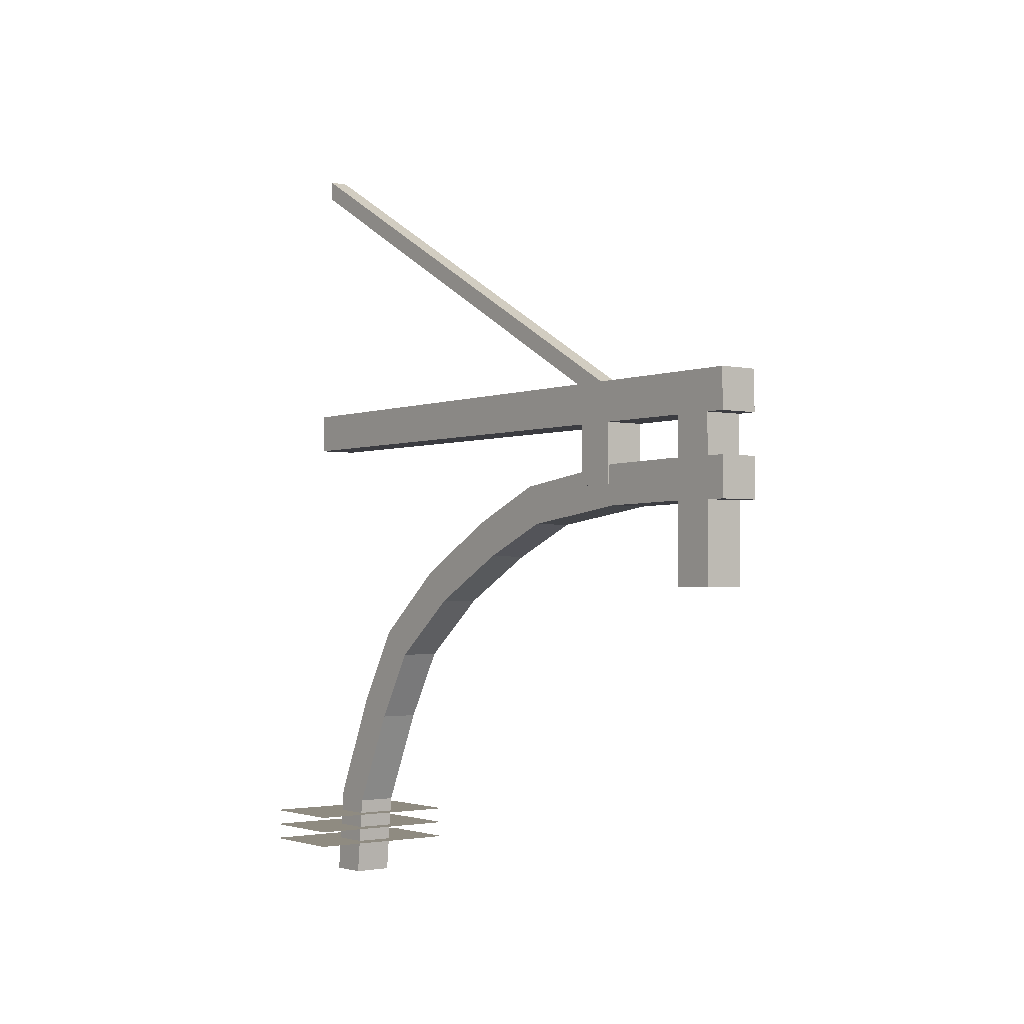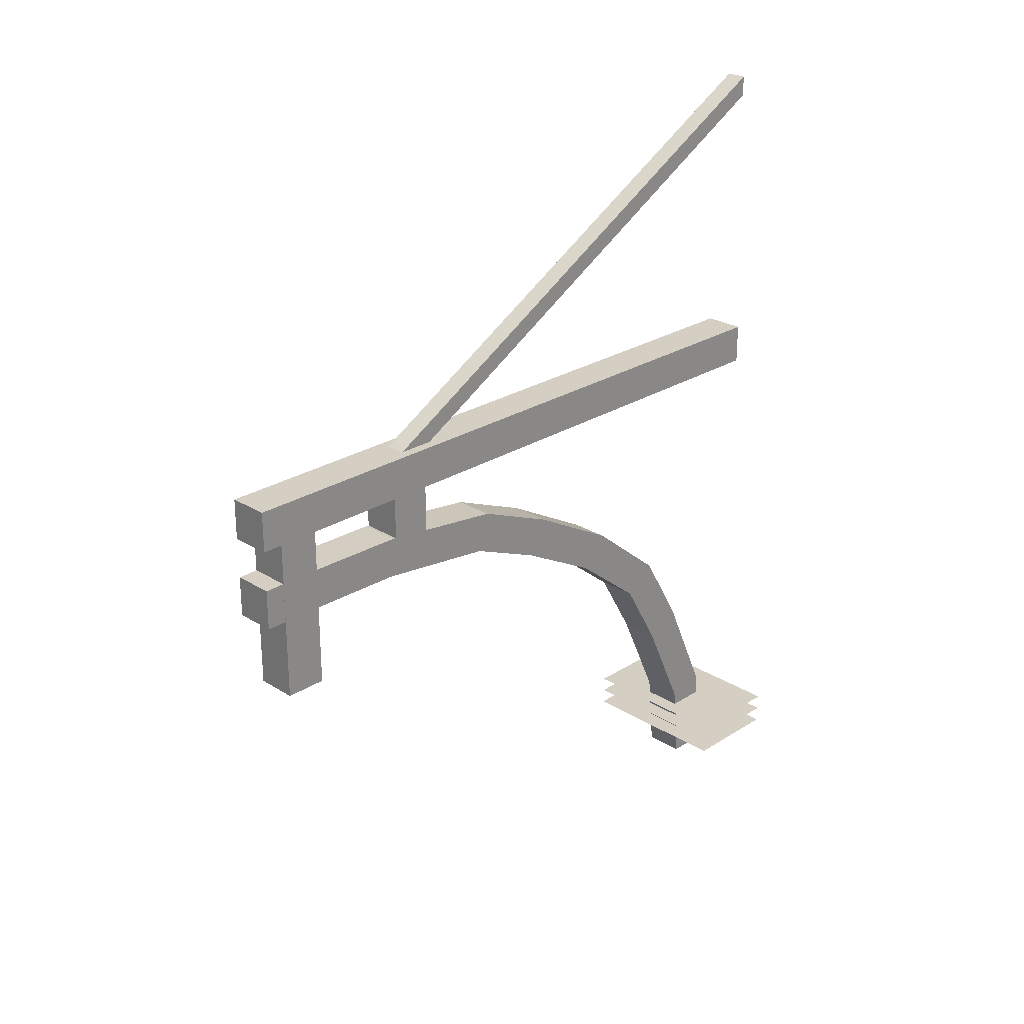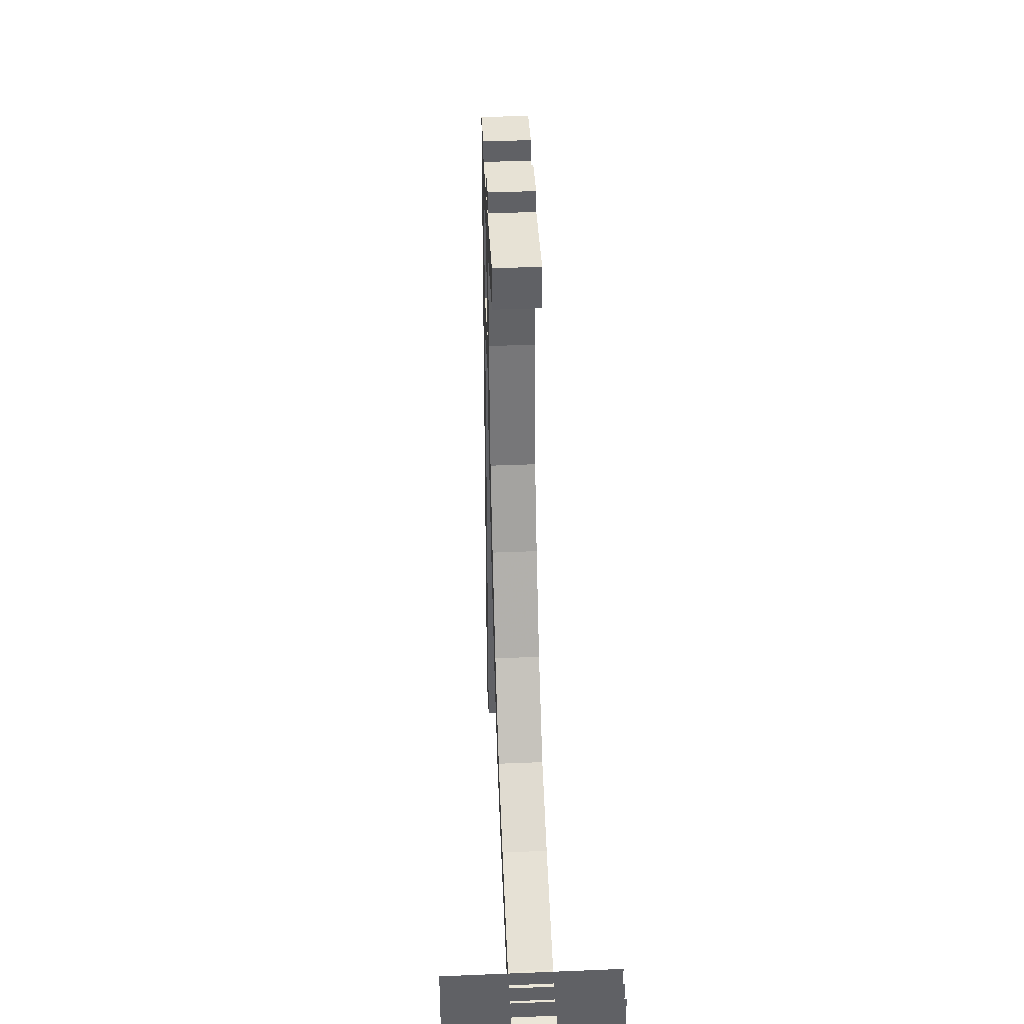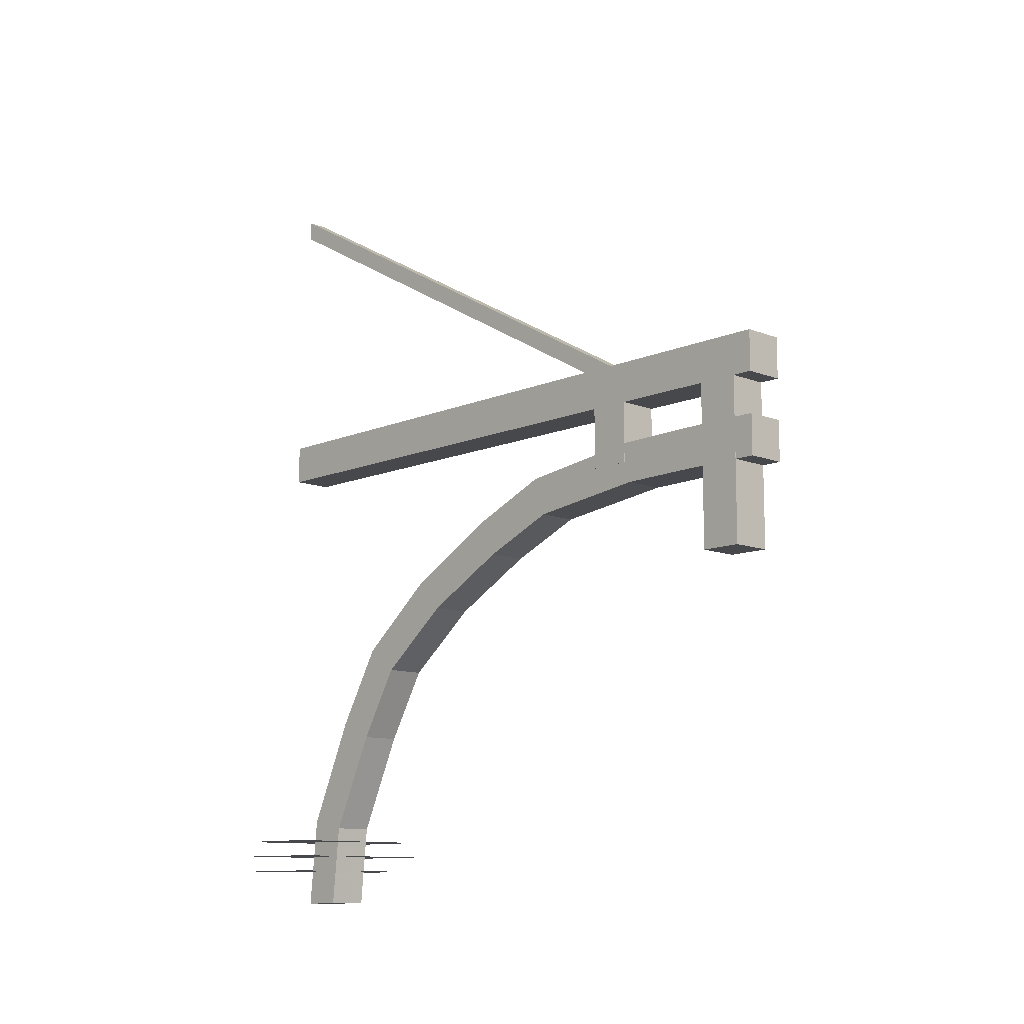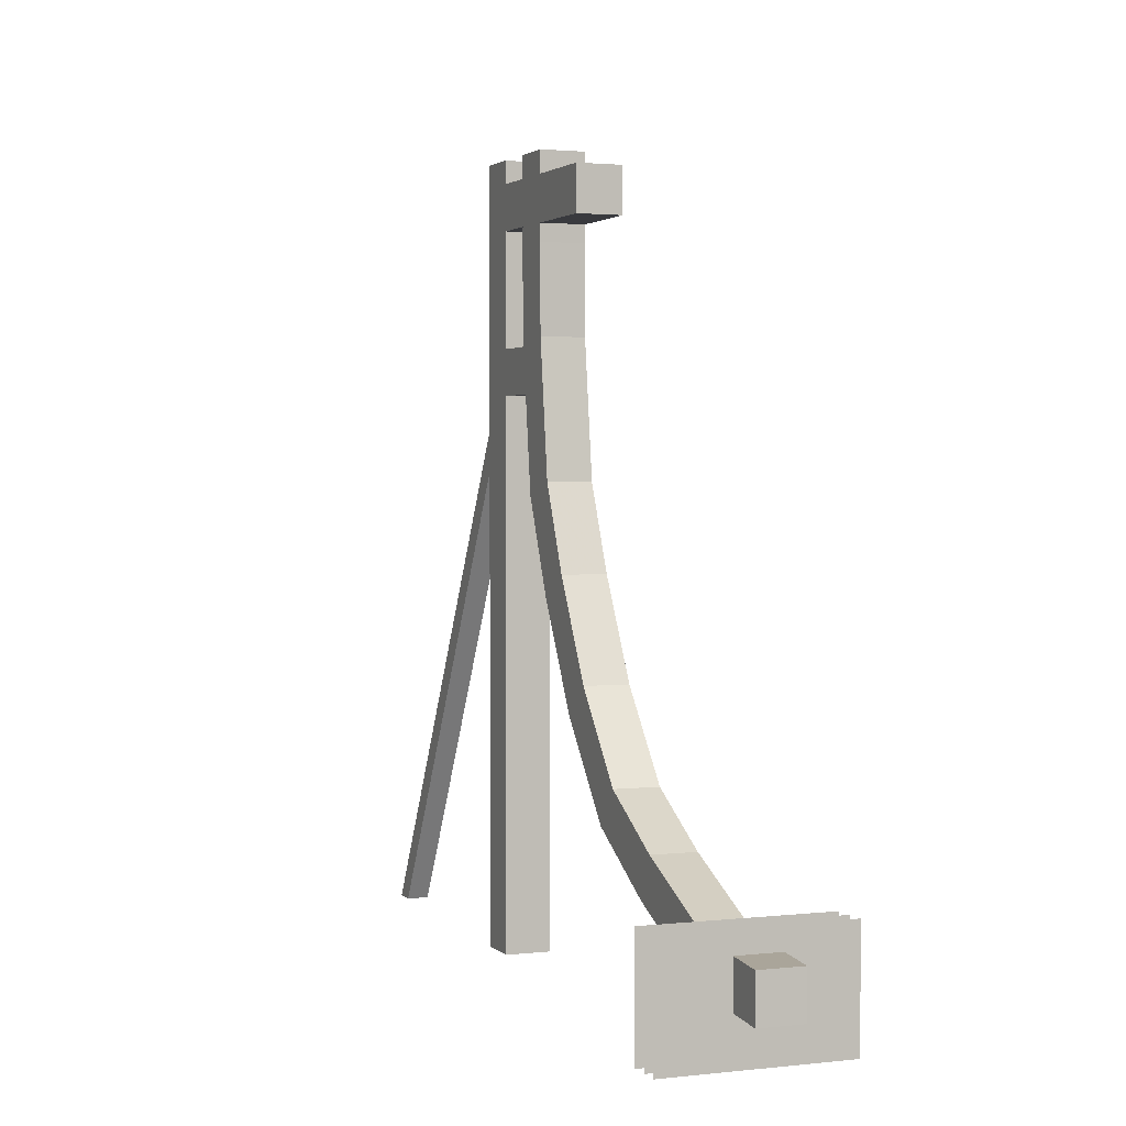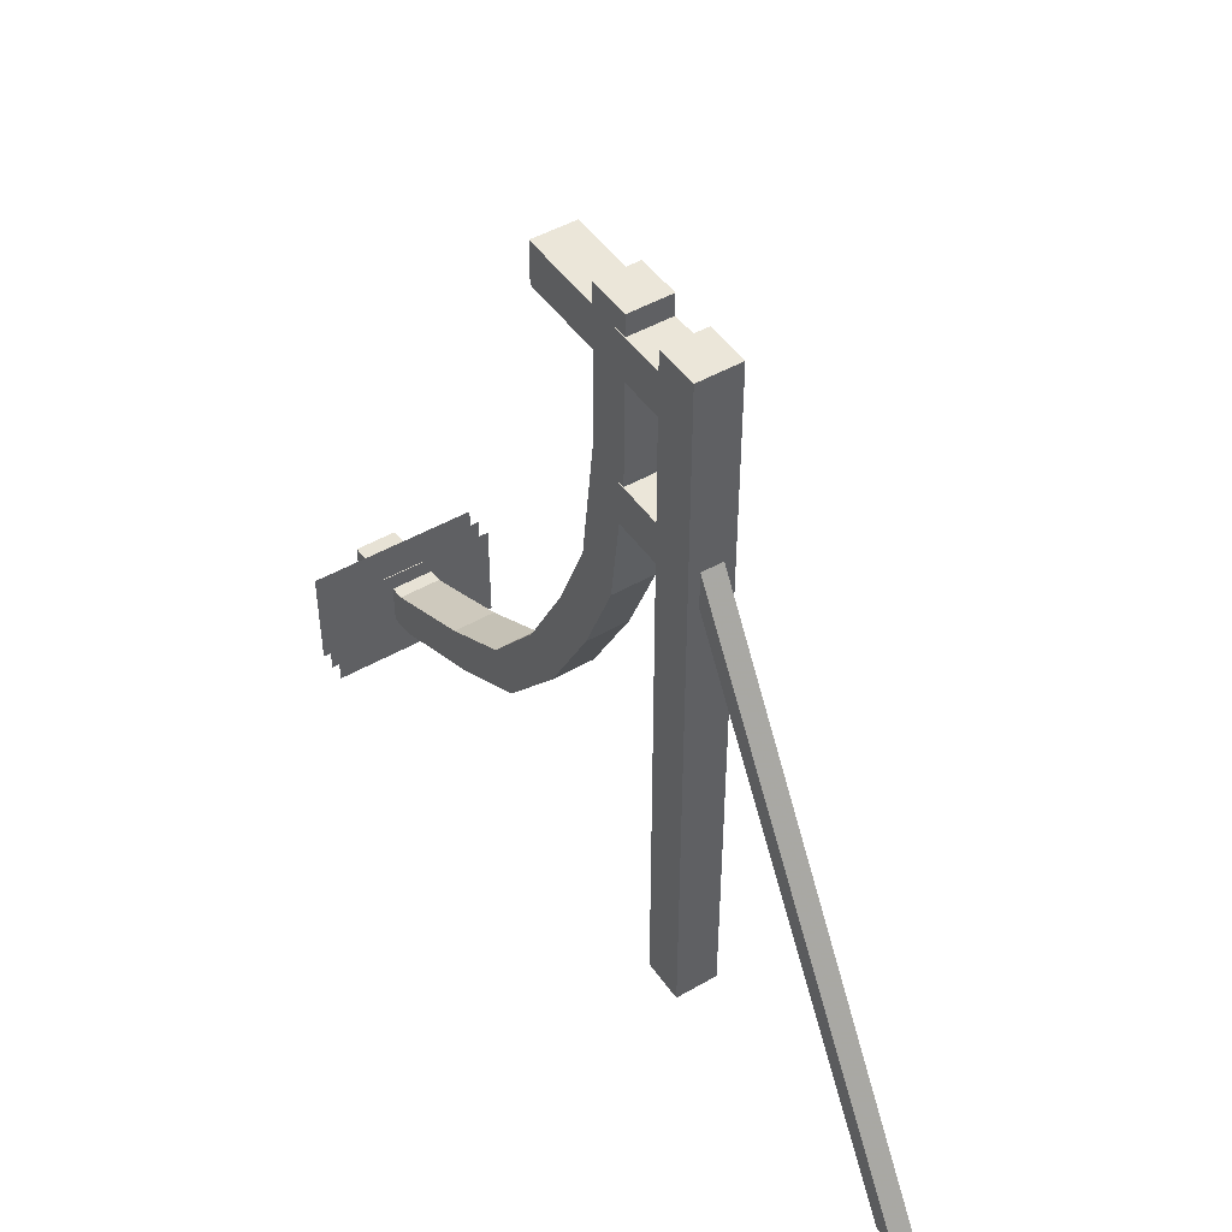
<metadata>
{"format":"obj","ext":"obj","renderer":"f3d","projection":"perspective","resolution":1024,"background":"white","views":[{"elev":-2.2,"azim":-37.3,"up":"+Y"},{"elev":25.6,"azim":44.8,"up":"+Y"},{"elev":40.2,"azim":-2.9,"up":"+Z"},{"elev":-11.2,"azim":-43.6,"up":"+Y"},{"elev":2.1,"azim":-21.8,"up":"+Z"},{"elev":47.3,"azim":146.9,"up":"+Z"}]}
</metadata>
<code>
v 0.25 0.2 -0.5
v 0.75 0.2 -0.5
v 0.25 0.2 -0.1875
v 0.75 0.2 -0.1875
v 0.4381 1.375 1.625
v 0.4381 1.25 1.625
v 0.5619 1.375 1.625
v 0.5619 1.25 1.625
v 0.5619 -0.009003 -0.3838
v 0.5619 -0.007969 -0.2588
v 0.4381 -0.009003 -0.3838
v 0.4381 -0.007969 -0.2588
v 0.4381 1.25 1.389
v 0.4381 1.246 1.146
v 0.4381 1.199 0.772
v 0.4381 1.101 0.5383
v 0.4381 0.9544 0.2686
v 0.4381 0.7674 0.03467
v 0.4381 0.5483 -0.09304
v 0.4381 0.2445 -0.2337
v 0.4381 0.27 -0.3561
v 0.4381 0.5993 -0.2072
v 0.4381 0.8416 -0.06598
v 0.4381 1.048 0.186
v 0.4381 1.21 0.4776
v 0.4381 1.319 0.7359
v 0.4381 1.371 1.136
v 0.4381 1.375 1.389
v 0.5619 1.25 1.389
v 0.5619 1.246 1.146
v 0.5619 1.199 0.772
v 0.5619 1.101 0.5383
v 0.5619 0.9544 0.2686
v 0.5619 0.7674 0.03467
v 0.5619 0.5483 -0.09304
v 0.5619 0.2445 -0.2337
v 0.5619 0.27 -0.3561
v 0.5619 0.5993 -0.2072
v 0.5619 0.8416 -0.06598
v 0.5619 1.048 0.186
v 0.5619 1.21 0.4776
v 0.5619 1.319 0.7359
v 0.5619 1.371 1.136
v 0.5619 1.375 1.389
v 0.4375 1.5 1.562
v 0.4375 1 1.562
v 0.5625 1.5 1.562
v 0.5625 1 1.562
v 0.5625 1.5 1.438
v 0.5625 1 1.438
v 0.4375 1.5 1.438
v 0.4375 1 1.438
v 0.4375 1.625 1.625
v 0.4375 1.5 1.625
v 0.5625 1.625 1.625
v 0.5625 1.5 1.625
v 0.5625 1.625 -0.5
v 0.5625 1.5 -0.5
v 0.4375 1.625 -0.5
v 0.4375 1.5 -0.5
v 0.4375 1.5 1.125
v 0.4375 1.311 1.125
v 0.5625 1.5 1.125
v 0.5625 1.311 1.125
v 0.5625 1.5 1
v 0.5625 1.311 1
v 0.4375 1.5 1
v 0.4375 1.311 1
v 0.4688 1.625 1.062
v 0.4688 1.562 1.062
v 0.5312 1.625 1.062
v 0.5312 1.562 1.062
v 0.5312 2.5 -0.5
v 0.5312 2.438 -0.5
v 0.4688 2.5 -0.5
v 0.4688 2.438 -0.5
v 0.25 0.1 -0.5
v 0.75 0.1 -0.5
v 0.25 0.1 -0.1875
v 0.75 0.1 -0.1875
v 0.25 0.15 -0.5
v 0.75 0.15 -0.5
v 0.25 0.15 -0.1875
v 0.75 0.15 -0.1875
f 3 4 2 1
f 6 8 7 5
f 10 12 11 9
f 5 28 13 6
f 28 27 14 13
f 27 26 15 14
f 26 25 16 15
f 25 24 17 16
f 24 23 18 17
f 23 22 19 18
f 22 21 20 19
f 21 11 12 20
f 10 36 20 12
f 36 35 19 20
f 35 34 18 19
f 34 33 17 18
f 33 32 16 17
f 32 31 15 16
f 31 30 14 15
f 30 29 13 14
f 29 8 6 13
f 7 44 28 5
f 44 43 27 28
f 43 42 26 27
f 42 41 25 26
f 41 40 24 25
f 40 39 23 24
f 39 38 22 23
f 38 37 21 22
f 37 9 11 21
f 9 37 36 10
f 37 38 35 36
f 38 39 34 35
f 39 40 33 34
f 40 41 32 33
f 41 42 31 32
f 42 43 30 31
f 43 44 29 30
f 44 7 8 29
f 46 48 47 45
f 48 50 49 47
f 50 52 51 49
f 52 46 45 51
f 45 47 49 51
f 52 50 48 46
f 54 56 55 53
f 56 58 57 55
f 58 60 59 57
f 60 54 53 59
f 53 55 57 59
f 60 58 56 54
f 62 64 63 61
f 64 66 65 63
f 66 68 67 65
f 68 62 61 67
f 61 63 65 67
f 68 66 64 62
f 70 72 71 69
f 72 74 73 71
f 74 76 75 73
f 76 70 69 75
f 69 71 73 75
f 76 74 72 70
f 79 80 78 77
f 83 84 82 81

</code>
